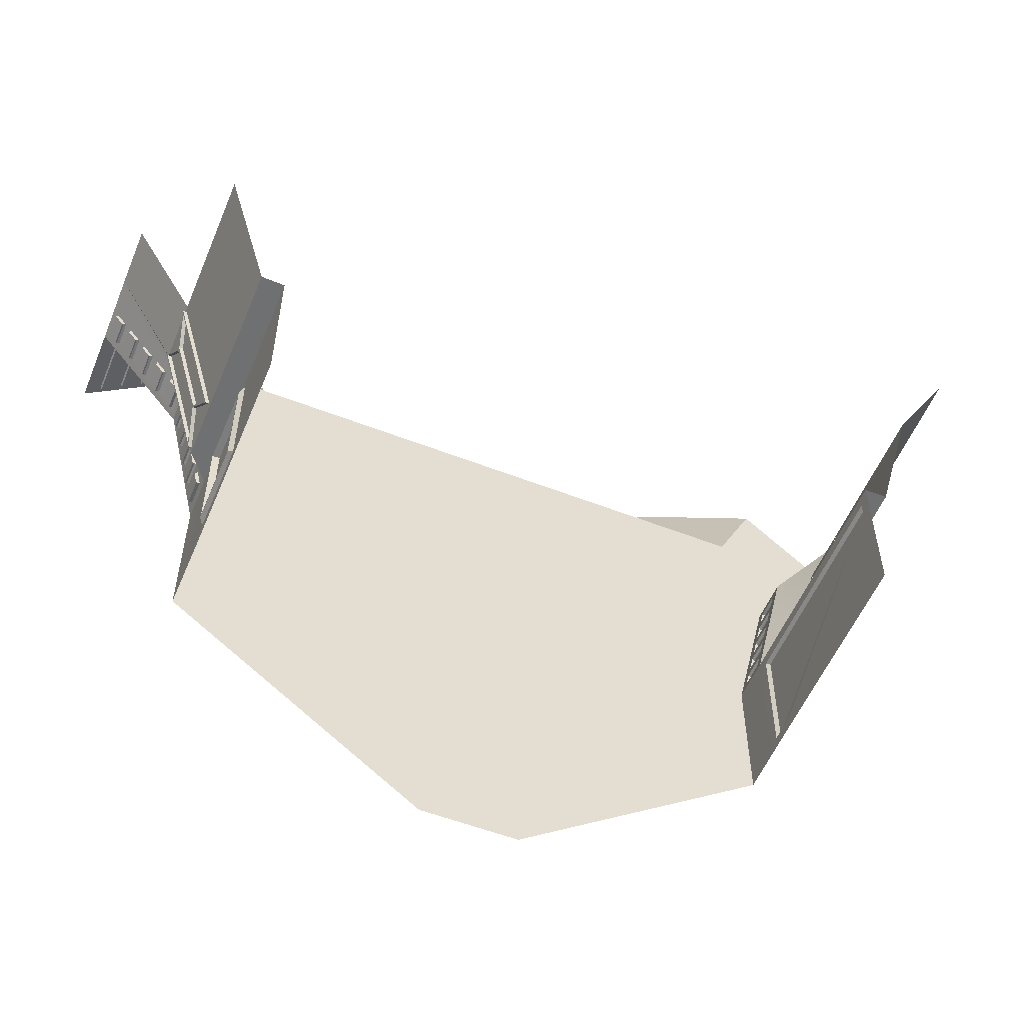
<metadata>
{"format":"obj","ext":"obj","renderer":"f3d","projection":"perspective","resolution":1024,"background":"white","views":[{"elev":-54.9,"azim":157.6,"up":"+Z"}]}
</metadata>
<code>
v  6.126 1.59 2.732
v  8.728 1.59 2.732
v  6.877 1.59 0.4836
v  7.812 0.1216 3.506
v  7.812 1.474 3.506
v  7.606 1.474 3.681
v  7.606 0.1216 3.681
v  6.897 1.59 4.281
v  6.126 0.0055 2.732
v  4.047 0.0101 3.768
v  6.793 0.1218 4.332
v  6.793 1.371 4.332
v  5.155 0.1255 5.149
v  4.818 0.0101 5.316
v  0 1.592 -2.644
v  0 1.591 0.4836
v  0.9765 1.59 0.4836
v  0.9775 1.592 -2.644
v  0.9755 1.59 2.732
v  0.9755 0.0055 2.732
v  6.131 1.593 -2.644
v  6.136 1.59 -5.461
v  0.9794 1.592 -9.142
v  0 1.591 -9.142
v  6.613 1.785 -0.9449
v  6.615 2.295 -0.9448
v  6.542 2.295 -1.25
v  6.54 1.785 -1.251
v  7.95 1.784 1.669
v  7.951 2.293 1.669
v  7.773 2.293 1.452
v  7.771 1.784 1.452
v  6.879 2.487 0.4837
v  7.448 3.057 0.4837
v  6.58 3.057 -2.644
v  6.126 2.5 -2.644
v  6.833 1.784 0.2953
v  6.769 1.784 0.0273
v  6.751 1.784 -0.048
v  6.696 1.784 -0.2784
v  6.678 1.785 -0.3537
v  6.623 1.785 -0.5841
v  6.605 1.785 -0.6595
v  6.55 1.785 -0.8899
v  6.532 1.785 -0.9652
v  6.477 1.785 -1.196
v  6.459 1.786 -1.271
v  6.404 1.786 -1.501
v  6.386 1.786 -1.577
v  6.331 1.786 -1.807
v  6.313 1.786 -1.882
v  6.258 1.786 -2.113
v  6.24 1.786 -2.188
v  6.176 1.787 -2.456
v  6.834 2.294 0.2954
v  6.177 2.297 -2.456
v  6.241 2.296 -2.188
v  6.259 2.296 -2.113
v  6.314 2.296 -1.882
v  6.332 2.296 -1.807
v  6.387 2.296 -1.577
v  6.405 2.296 -1.501
v  6.46 2.295 -1.271
v  6.478 2.295 -1.196
v  6.533 2.295 -0.9651
v  6.551 2.295 -0.8898
v  6.606 2.295 -0.6594
v  6.624 2.295 -0.5841
v  6.679 2.294 -0.3537
v  6.697 2.294 -0.2784
v  6.752 2.294 -0.048
v  6.77 2.294 0.0273
v  8.605 1.784 2.583
v  8.451 1.784 2.396
v  8.402 1.784 2.336
v  8.273 1.784 2.179
v  8.224 1.784 2.119
v  8.095 1.784 1.963
v  8.046 1.784 1.903
v  7.917 1.784 1.746
v  7.867 1.784 1.686
v  7.738 1.784 1.529
v  7.689 1.784 1.47
v  7.56 1.784 1.313
v  7.511 1.784 1.253
v  7.382 1.784 1.096
v  7.332 1.784 1.036
v  7.203 1.784 0.8795
v  7.154 1.784 0.8198
v  7 1.784 0.633
v  8.73 3.055 2.732
v  8.607 2.292 2.583
v  7.002 2.293 0.6331
v  7.156 2.293 0.8199
v  7.205 2.293 0.8796
v  7.334 2.293 1.036
v  7.383 2.293 1.096
v  7.512 2.293 1.253
v  7.562 2.293 1.313
v  7.691 2.293 1.47
v  7.74 2.293 1.529
v  7.869 2.293 1.686
v  7.918 2.293 1.746
v  8.047 2.293 1.903
v  8.097 2.292 1.963
v  8.226 2.292 2.119
v  8.275 2.292 2.179
v  8.404 2.292 2.336
v  8.453 2.292 2.396
v  6.905 1.784 0.278
v  6.907 2.294 0.2781
v  6.834 2.294 -0.0277
v  6.832 1.784 -0.0277
v  6.759 1.784 -0.3334
v  6.761 2.294 -0.3334
v  6.688 2.295 -0.6391
v  6.686 1.785 -0.6391
v  6.25 2.296 -2.473
v  6.248 1.787 -2.473
v  6.322 1.786 -2.168
v  6.323 2.296 -2.168
v  6.396 2.296 -1.862
v  6.394 1.786 -1.862
v  6.467 1.786 -1.556
v  6.469 2.296 -1.556
v  8.663 1.784 2.535
v  8.665 2.292 2.535
v  8.486 2.292 2.318
v  8.484 1.784 2.318
v  8.306 1.784 2.102
v  8.308 2.292 2.102
v  8.13 2.292 1.885
v  8.128 1.784 1.885
v  7.06 2.293 0.5856
v  7.058 1.784 0.5855
v  7.237 1.784 0.8022
v  7.238 2.293 0.8023
v  7.416 2.293 1.019
v  7.415 1.784 1.019
v  7.593 1.784 1.235
v  7.595 2.293 1.236
v  6.578 1.785 -0.9365
v  6.505 1.785 -1.242
v  6.58 2.295 -0.9364
v  6.507 2.295 -1.242
v  7.922 1.784 1.692
v  7.744 1.784 1.475
v  7.923 2.293 1.692
v  7.745 2.293 1.475
v  6.799 2.294 -0.0193
v  6.797 1.784 -0.0194
v  6.724 1.784 -0.3251
v  6.651 1.785 -0.6308
v  6.726 2.294 -0.325
v  6.653 2.295 -0.6307
v  6.286 1.786 -2.159
v  6.288 2.296 -2.159
v  6.432 1.786 -1.548
v  6.359 1.786 -1.854
v  6.434 2.296 -1.548
v  6.361 2.296 -1.854
v  8.459 2.292 2.341
v  8.457 1.784 2.341
v  8.278 1.784 2.125
v  8.1 1.784 1.908
v  8.28 2.292 2.125
v  8.102 2.292 1.908
v  7.209 1.784 0.825
v  7.21 2.293 0.8251
v  7.565 1.784 1.258
v  7.387 1.784 1.042
v  7.567 2.293 1.258
v  7.388 2.293 1.042
v  7.404 3.169 0.3293
v  7.271 3.655 -0.1431
v  6.752 3.655 -2.015
v  6.622 3.169 -2.489
v  8.728 3.686 2.734
v  7.445 3.689 0.4851
v  7.399 4.209 0.3315
v  6.618 4.209 -2.488
v  6.751 3.723 -2.015
v  7.27 3.723 -0.1429
v  8.725 4.318 2.736
v  7.442 4.32 0.4865
v  7.427 3.135 0.4094
v  6.6 3.135 -2.57
v  7.274 3.689 -0.1294
v  7.422 4.243 0.4118
v  6.574 4.32 -2.643
v  6.595 4.243 -2.568
v  6.577 3.689 -2.643
v  6.748 3.689 -2.029
v  7.501 3.135 0.3887
v  7.479 3.169 0.3086
v  6.697 3.169 -2.51
v  6.675 3.135 -2.59
v  7.349 3.689 -0.1501
v  7.345 3.655 -0.1637
v  6.822 3.689 -2.05
v  6.826 3.655 -2.036
v  7.496 4.243 0.3912
v  7.474 4.209 0.3108
v  7.345 3.724 -0.1636
v  6.67 4.243 -2.589
v  6.692 4.209 -2.509
v  6.826 3.723 -2.036
v  6.897 0.0055 4.281
v  8.728 0.0055 2.732
v  8.639 0.1216 2.807
v  8.432 0.1216 2.982
v  8.226 0.1216 3.157
v  8.019 0.1216 3.332
v  7.399 0.1216 3.856
v  7.192 0.1216 4.031
v  6.986 0.1216 4.206
v  8.639 1.474 2.807
v  6.986 1.474 4.206
v  7.192 1.474 4.031
v  7.399 1.474 3.856
v  8.019 1.474 3.332
v  8.226 1.474 3.157
v  8.432 1.474 2.982
v  8.4 0.1216 2.943
v  8.4 1.474 2.943
v  8.193 1.474 3.118
v  8.193 0.1216 3.118
v  7.986 0.1216 3.293
v  7.986 1.474 3.293
v  7.78 1.474 3.468
v  7.78 0.1216 3.468
v  6.953 1.474 4.167
v  6.953 0.1216 4.167
v  7.16 0.1216 3.992
v  7.16 1.474 3.992
v  7.366 1.474 3.817
v  7.366 0.1216 3.817
v  7.573 0.1216 3.643
v  7.573 1.474 3.643
v  7.428 7.325 0.4931
v  6.561 7.32 -2.639
v  6.127 2.489 -5.46
v  6.071 3.479 -3.129
v  6.058 4.894 -3.127
v  6.063 4.892 -4.973
v  6.063 4.816 -4.973
v  6.066 4.165 -4.974
v  6.069 3.542 -4.974
v  6.072 3.472 -4.974
v  6.107 7.312 -2.641
v  0 1.59 2.732
v  0 0.0055 2.732
v  -6.126 1.59 2.732
v  -6.877 1.59 0.4836
v  -8.728 1.59 2.732
v  -7.606 1.474 3.681
v  -7.812 1.474 3.506
v  -7.812 0.1216 3.506
v  -7.606 0.1216 3.681
v  -6.897 1.59 4.281
v  -4.047 0.0101 3.768
v  -6.126 0.0055 2.732
v  -6.793 0.1218 4.332
v  -5.155 0.1255 5.149
v  -6.793 1.371 4.332
v  -4.818 0.0101 5.316
v  -0.9765 1.59 0.4836
v  -0.9775 1.592 -2.644
v  -0.9755 1.59 2.732
v  -0.9755 0.0055 2.732
v  -6.131 1.593 -2.644
v  -6.136 1.59 -5.461
v  -0.9794 1.592 -9.142
v  -6.542 2.295 -1.25
v  -6.615 2.295 -0.9448
v  -6.613 1.785 -0.9449
v  -6.54 1.785 -1.251
v  -7.773 2.293 1.452
v  -7.951 2.293 1.669
v  -7.95 1.784 1.669
v  -7.771 1.784 1.452
v  -6.879 2.487 0.4837
v  -6.126 2.5 -2.644
v  -6.58 3.057 -2.644
v  -7.448 3.057 0.4837
v  -6.176 1.787 -2.456
v  -6.24 1.786 -2.188
v  -6.258 1.786 -2.113
v  -6.313 1.786 -1.882
v  -6.331 1.786 -1.807
v  -6.386 1.786 -1.577
v  -6.404 1.786 -1.501
v  -6.459 1.786 -1.271
v  -6.477 1.785 -1.196
v  -6.532 1.785 -0.9652
v  -6.55 1.785 -0.8899
v  -6.605 1.785 -0.6595
v  -6.623 1.785 -0.5841
v  -6.678 1.785 -0.3537
v  -6.696 1.784 -0.2784
v  -6.751 1.784 -0.048
v  -6.769 1.784 0.0273
v  -6.833 1.784 0.2953
v  -6.834 2.294 0.2954
v  -6.77 2.294 0.0273
v  -6.752 2.294 -0.048
v  -6.697 2.294 -0.2784
v  -6.679 2.294 -0.3537
v  -6.624 2.295 -0.5841
v  -6.606 2.295 -0.6594
v  -6.551 2.295 -0.8898
v  -6.533 2.295 -0.9651
v  -6.478 2.295 -1.196
v  -6.46 2.295 -1.271
v  -6.405 2.296 -1.501
v  -6.387 2.296 -1.577
v  -6.332 2.296 -1.807
v  -6.314 2.296 -1.882
v  -6.259 2.296 -2.113
v  -6.241 2.296 -2.188
v  -6.177 2.297 -2.456
v  -7 1.784 0.633
v  -7.154 1.784 0.8198
v  -7.203 1.784 0.8795
v  -7.332 1.784 1.036
v  -7.382 1.784 1.096
v  -7.511 1.784 1.253
v  -7.56 1.784 1.313
v  -7.689 1.784 1.47
v  -7.738 1.784 1.529
v  -7.867 1.784 1.686
v  -7.917 1.784 1.746
v  -8.046 1.784 1.903
v  -8.095 1.784 1.963
v  -8.224 1.784 2.119
v  -8.273 1.784 2.179
v  -8.402 1.784 2.336
v  -8.451 1.784 2.396
v  -8.605 1.784 2.583
v  -8.607 2.292 2.583
v  -8.73 3.055 2.732
v  -8.453 2.292 2.396
v  -8.404 2.292 2.336
v  -8.275 2.292 2.179
v  -8.226 2.292 2.119
v  -8.097 2.292 1.963
v  -8.047 2.293 1.903
v  -7.918 2.293 1.746
v  -7.869 2.293 1.686
v  -7.74 2.293 1.529
v  -7.691 2.293 1.47
v  -7.562 2.293 1.313
v  -7.512 2.293 1.253
v  -7.383 2.293 1.096
v  -7.334 2.293 1.036
v  -7.205 2.293 0.8796
v  -7.156 2.293 0.8199
v  -7.002 2.293 0.6331
v  -6.834 2.294 -0.0277
v  -6.907 2.294 0.2781
v  -6.905 1.784 0.278
v  -6.832 1.784 -0.0277
v  -6.688 2.295 -0.6391
v  -6.761 2.294 -0.3334
v  -6.759 1.784 -0.3334
v  -6.686 1.785 -0.6391
v  -6.322 1.786 -2.168
v  -6.248 1.787 -2.473
v  -6.25 2.296 -2.473
v  -6.323 2.296 -2.168
v  -6.467 1.786 -1.556
v  -6.394 1.786 -1.862
v  -6.396 2.296 -1.862
v  -6.469 2.296 -1.556
v  -8.486 2.292 2.318
v  -8.665 2.292 2.535
v  -8.663 1.784 2.535
v  -8.484 1.784 2.318
v  -8.13 2.292 1.885
v  -8.308 2.292 2.102
v  -8.306 1.784 2.102
v  -8.128 1.784 1.885
v  -7.237 1.784 0.8022
v  -7.058 1.784 0.5855
v  -7.06 2.293 0.5856
v  -7.238 2.293 0.8023
v  -7.593 1.784 1.235
v  -7.415 1.784 1.019
v  -7.416 2.293 1.019
v  -7.595 2.293 1.236
v  -6.578 1.785 -0.9365
v  -6.505 1.785 -1.242
v  -6.58 2.295 -0.9364
v  -6.507 2.295 -1.242
v  -7.922 1.784 1.692
v  -7.744 1.784 1.475
v  -7.923 2.293 1.692
v  -7.745 2.293 1.475
v  -6.799 2.294 -0.0193
v  -6.797 1.784 -0.0194
v  -6.724 1.784 -0.3251
v  -6.651 1.785 -0.6308
v  -6.726 2.294 -0.325
v  -6.653 2.295 -0.6307
v  -6.286 1.786 -2.159
v  -6.288 2.296 -2.159
v  -6.432 1.786 -1.548
v  -6.359 1.786 -1.854
v  -6.434 2.296 -1.548
v  -6.361 2.296 -1.854
v  -8.459 2.292 2.341
v  -8.457 1.784 2.341
v  -8.278 1.784 2.125
v  -8.1 1.784 1.908
v  -8.28 2.292 2.125
v  -8.102 2.292 1.908
v  -7.209 1.784 0.825
v  -7.21 2.293 0.8251
v  -7.565 1.784 1.258
v  -7.387 1.784 1.042
v  -7.567 2.293 1.258
v  -7.388 2.293 1.042
v  -6.752 3.655 -2.015
v  -7.271 3.655 -0.1431
v  -7.404 3.169 0.3293
v  -6.622 3.169 -2.489
v  -7.445 3.689 0.4851
v  -8.728 3.686 2.734
v  -6.751 3.723 -2.015
v  -6.618 4.209 -2.488
v  -7.399 4.209 0.3315
v  -7.27 3.723 -0.1429
v  -7.442 4.32 0.4865
v  -8.725 4.318 2.736
v  -6.6 3.135 -2.57
v  -7.427 3.135 0.4094
v  -7.274 3.689 -0.1294
v  -7.422 4.243 0.4118
v  -6.595 4.243 -2.568
v  -6.574 4.32 -2.643
v  -6.577 3.689 -2.643
v  -6.748 3.689 -2.029
v  -6.697 3.169 -2.51
v  -7.479 3.169 0.3086
v  -7.501 3.135 0.3887
v  -6.675 3.135 -2.59
v  -7.345 3.655 -0.1637
v  -7.349 3.689 -0.1501
v  -6.826 3.655 -2.036
v  -6.822 3.689 -2.05
v  -7.345 3.724 -0.1636
v  -7.474 4.209 0.3108
v  -7.496 4.243 0.3912
v  -6.692 4.209 -2.509
v  -6.67 4.243 -2.589
v  -6.826 3.723 -2.036
v  -6.897 0.0055 4.281
v  -6.986 0.1216 4.206
v  -7.192 0.1216 4.031
v  -7.399 0.1216 3.856
v  -8.019 0.1216 3.332
v  -8.226 0.1216 3.157
v  -8.432 0.1216 2.982
v  -8.639 0.1216 2.807
v  -8.728 0.0055 2.732
v  -8.639 1.474 2.807
v  -8.432 1.474 2.982
v  -8.226 1.474 3.157
v  -8.019 1.474 3.332
v  -7.399 1.474 3.856
v  -7.192 1.474 4.031
v  -6.986 1.474 4.206
v  -8.193 1.474 3.118
v  -8.4 1.474 2.943
v  -8.4 0.1216 2.943
v  -8.193 0.1216 3.118
v  -7.78 1.474 3.468
v  -7.986 1.474 3.293
v  -7.986 0.1216 3.293
v  -7.78 0.1216 3.468
v  -7.16 0.1216 3.992
v  -6.953 0.1216 4.167
v  -6.953 1.474 4.167
v  -7.16 1.474 3.992
v  -7.573 0.1216 3.643
v  -7.366 0.1216 3.817
v  -7.366 1.474 3.817
v  -7.573 1.474 3.643
v  -6.561 7.32 -2.639
v  -7.428 7.325 0.4931
v  -8.712 7.323 2.747
v  -6.127 2.489 -5.46
v  -6.192 2.797 -2.942
v  -6.193 2.789 -5.162
v  -6.176 7.013 -2.94
v  -6.107 7.312 -2.641
v  -6.118 3.669 -5.459
v  -6.118 3.669 -5.228
v  -6.121 3.047 -5.228
v  -6.121 3.047 -5.459
v  -6.115 4.321 -5.459
v  -6.115 4.321 -5.228
v  -6.112 7.308 -5.458
v  -6.113 7.077 -5.227
v  -6.108 7.08 -2.873
v  -6.125 2.73 -2.875
v  -6.126 2.721 -5.229
v  -6.186 3.669 -5.161
v  -6.189 3.047 -5.161
v  -6.183 4.321 -5.16
v  -6.181 7.011 -5.16
v  6.112 7.308 -5.458
v  6.114 5.083 -5.163
v  6.109 5.085 -2.937
v  6.115 4.321 -5.459
v  6.115 4.817 -5.164
v  6.118 3.669 -5.459
v  6.118 4.165 -5.164
v  6.121 3.047 -5.459
v  6.121 3.543 -5.164
v  6.126 3.282 -5.165
v  6.125 3.29 -2.939
v  6.198 4.99 -5.069
v  6.193 4.992 -3.031
v  6.199 4.817 -5.07
v  6.202 4.166 -5.07
v  6.205 3.543 -5.07
v  6.209 3.377 -5.071
v  6.207 3.385 -3.032
v  6.198 4.946 -5.025
v  6.193 4.948 -3.075
v  6.199 4.817 -5.025
v  6.202 4.166 -5.026
v  6.205 3.543 -5.026
v  6.208 3.421 -5.026
v  6.207 3.429 -3.077
o Box586
g Box586
f 1 2 3
f 4 5 6 7
f 2 1 8
f 1 9 10
f 11 12 13
f 1 10 14 8
f 15 16 17 18
f 1 3 17 19
f 9 1 19 20
f 17 3 21 18
f 18 21 22 23
f 23 24 15 18
f 25 26 27 28
f 29 30 31 32
f 33 34 35 36
f 21 3 37 38 39 40 41 42 43 44 45 46 47 48 49 50 51 52 53 54
f 33 55 37 3
f 33 36 56 57 58 59 60 61 62 63 64 65 66 67 68 69 70 71 72 55
f 21 54 56 36
f 3 2 73 74 75 76 77 78 79 80 81 82 83 84 85 86 87 88 89 90
f 2 91 92 73
f 91 33 93 94 95 96 97 98 99 100 101 102 103 104 105 106 107 108 109 92
f 3 90 93 33
f 110 111 112 113
f 39 71 70 40
f 114 115 116 117
f 43 67 66 44
f 118 119 120 121
f 58 52 51 59
f 122 123 124 125
f 62 48 47 63
f 126 127 128 129
f 75 108 107 76
f 130 131 132 133
f 79 104 103 80
f 134 135 136 137
f 95 88 87 96
f 138 139 140 141
f 99 84 83 100
f 46 45 142 25 28 143
f 144 26 25 142
f 65 64 145 27 26 144
f 143 28 27 145
f 82 81 146 29 32 147
f 148 30 29 146
f 102 101 149 31 30 148
f 147 32 31 149
f 55 111 110 37
f 72 150 112 111 55
f 151 113 112 150
f 38 37 110 113 151
f 42 41 152 114 117 153
f 154 115 114 152
f 69 68 155 116 115 154
f 153 117 116 155
f 53 156 120 119 54
f 157 121 120 156
f 57 56 118 121 157
f 54 119 118 56
f 50 49 158 124 123 159
f 160 125 124 158
f 61 60 161 122 125 160
f 159 123 122 161
f 92 127 126 73
f 109 162 128 127 92
f 163 129 128 162
f 74 73 126 129 163
f 78 77 164 130 133 165
f 166 131 130 164
f 106 105 167 132 131 166
f 165 133 132 167
f 89 168 136 135 90
f 169 137 136 168
f 94 93 134 137 169
f 90 135 134 93
f 86 85 170 140 139 171
f 172 141 140 170
f 98 97 173 138 141 172
f 171 139 138 173
f 39 38 151
f 43 42 153
f 47 46 143
f 51 50 159
f 58 57 157
f 62 61 160
f 66 65 144
f 70 69 154
f 75 74 163
f 79 78 165
f 83 82 147
f 87 86 171
f 95 94 169
f 99 98 172
f 103 102 148
f 107 106 166
f 142 45 44
f 145 64 63
f 146 81 80
f 149 101 100
f 150 72 71
f 152 41 40
f 155 68 67
f 156 53 52
f 158 49 48
f 161 60 59
f 162 109 108
f 164 77 76
f 167 105 104
f 168 89 88
f 170 85 84
f 173 97 96
f 142 44 66 144
f 145 63 47 143
f 146 80 103 148
f 149 100 83 147
f 150 71 39 151
f 152 40 70 154
f 155 67 43 153
f 156 52 58 157
f 158 48 62 160
f 161 59 51 159
f 162 108 75 163
f 164 76 107 166
f 167 104 79 165
f 168 88 95 169
f 170 84 99 172
f 173 96 87 171
f 34 33 91
f 174 175 176 177
f 91 178 179 34
f 180 181 182 183
f 184 185 179 178
f 34 186 187 35
f 186 34 179 188
f 189 188 179 185
f 190 191 189 185
f 191 190 192 193
f 187 193 192 35
f 194 195 196 197
f 198 199 195 194
f 200 201 199 198
f 200 197 196 201
f 198 202 203 204
f 205 206 203 202
f 200 207 206 205
f 198 204 207 200
f 186 194 197 187
f 188 198 194 186
f 189 202 198 188
f 191 205 202 189
f 193 200 205 191
f 187 197 200 193
f 177 196 195 174
f 176 201 196 177
f 175 199 201 176
f 174 195 199 175
f 183 204 203 180
f 182 207 204 183
f 181 206 207 182
f 180 203 206 181
f 208 209 210 211 212 213 4 7 214 215 216
f 2 217 210 209
f 2 8 218 219 220 6 5 221 222 223 217
f 208 216 218 8
f 208 8 12 11
f 8 14 13 12
f 208 11 13 14
f 210 217 223 211
f 224 225 226 227
f 212 222 221 213
f 228 229 230 231
f 232 233 234 235
f 219 215 214 220
f 236 237 238 239
f 211 224 227 212
f 223 225 224 211
f 222 226 225 223
f 212 227 226 222
f 213 228 231 4
f 221 229 228 213
f 5 230 229 221
f 4 231 230 5
f 215 234 233 216
f 219 235 234 215
f 218 232 235 219
f 216 233 232 218
f 7 238 237 214
f 6 239 238 7
f 220 236 239 6
f 214 237 236 220
f 185 240 241 190
f 21 36 242 22
f 243 244 245 246 247 248 249
f 250 36 35 241
f 19 17 16 251
f 20 19 251 252
f 253 254 255
f 256 257 258 259
f 255 260 253
f 253 261 262
f 263 264 265
f 266 261 253 260
f 267 16 15 268
f 267 254 253 269
f 269 253 262 270
f 267 268 271 254
f 272 271 268 273
f 15 24 273 268
f 274 275 276 277
f 278 279 280 281
f 282 283 284 285
f 271 286 287 288 289 290 291 292 293 294 295 296 297 298 299 300 301 302 303 254
f 303 304 282 254
f 282 304 305 306 307 308 309 310 311 312 313 314 315 316 317 318 319 320 321 283
f 321 286 271 283
f 254 322 323 324 325 326 327 328 329 330 331 332 333 334 335 336 337 338 339 255
f 255 339 340 341
f 341 340 342 343 344 345 346 347 348 349 350 351 352 353 354 355 356 357 358 282
f 358 322 254 282
f 359 360 361 362
f 307 306 301 300
f 363 364 365 366
f 311 310 297 296
f 367 368 369 370
f 289 288 319 318
f 371 372 373 374
f 293 292 315 314
f 375 376 377 378
f 344 343 337 336
f 379 380 381 382
f 348 347 333 332
f 383 384 385 386
f 325 324 356 355
f 387 388 389 390
f 329 328 352 351
f 391 295 294 392 277 276
f 276 275 393 391
f 394 313 312 393 275 274
f 274 277 392 394
f 395 331 330 396 281 280
f 280 279 397 395
f 398 350 349 397 279 278
f 278 281 396 398
f 361 360 304 303
f 359 399 305 304 360
f 359 362 400 399
f 361 303 302 400 362
f 401 299 298 402 366 365
f 365 364 403 401
f 404 309 308 403 364 363
f 363 366 402 404
f 367 405 287 286 368
f 367 370 406 405
f 369 321 320 406 370
f 369 368 286 321
f 407 291 290 408 372 371
f 371 374 409 407
f 410 317 316 409 374 373
f 373 372 408 410
f 377 376 340 339
f 375 411 342 340 376
f 375 378 412 411
f 377 339 338 412 378
f 413 335 334 414 382 381
f 381 380 415 413
f 416 346 345 415 380 379
f 379 382 414 416
f 383 417 323 322 384
f 383 386 418 417
f 385 358 357 418 386
f 385 384 322 358
f 419 327 326 420 388 387
f 387 390 421 419
f 422 354 353 421 390 389
f 389 388 420 422
f 301 400 302
f 297 402 298
f 293 392 294
f 289 408 290
f 319 406 320
f 315 409 316
f 311 393 312
f 307 403 308
f 337 412 338
f 333 414 334
f 329 396 330
f 325 420 326
f 356 418 357
f 352 421 353
f 348 397 349
f 344 415 345
f 391 296 295
f 394 314 313
f 395 332 331
f 398 351 350
f 399 306 305
f 401 300 299
f 404 310 309
f 405 288 287
f 407 292 291
f 410 318 317
f 411 343 342
f 413 336 335
f 416 347 346
f 417 324 323
f 419 328 327
f 422 355 354
f 311 296 391 393
f 293 314 394 392
f 348 332 395 397
f 329 351 398 396
f 301 306 399 400
f 307 300 401 403
f 297 310 404 402
f 319 288 405 406
f 315 292 407 409
f 289 318 410 408
f 337 343 411 412
f 344 336 413 415
f 333 347 416 414
f 356 324 417 418
f 352 328 419 421
f 325 355 422 420
f 285 341 282
f 423 424 425 426
f 427 428 341 285
f 429 430 431 432
f 427 433 434 428
f 435 436 285 284
f 427 285 436 437
f 438 433 427 437
f 438 439 440 433
f 441 440 439 442
f 435 284 441 442
f 443 444 445 446
f 444 447 448 445
f 447 449 450 448
f 450 449 443 446
f 448 451 452 453
f 452 454 455 453
f 454 456 450 455
f 456 451 448 450
f 446 445 436 435
f 445 448 437 436
f 448 453 438 437
f 453 455 439 438
f 455 450 442 439
f 450 446 435 442
f 444 443 426 425
f 443 449 423 426
f 449 447 424 423
f 447 444 425 424
f 452 451 432 431
f 451 456 429 432
f 456 454 430 429
f 454 452 431 430
f 457 458 459 460 259 258 461 462 463 464 465
f 464 466 255 465
f 255 466 467 468 469 257 256 470 471 472 260
f 472 458 457 260
f 457 263 265 260
f 260 265 264 266
f 264 263 457 266
f 467 466 464 463
f 473 474 475 476
f 469 468 462 461
f 477 478 479 480
f 481 482 483 484
f 460 459 471 470
f 485 486 487 488
f 476 475 463 462
f 475 474 467 463
f 474 473 468 467
f 473 476 462 468
f 480 479 461 258
f 479 478 469 461
f 478 477 257 469
f 477 480 258 257
f 482 481 459 458
f 481 484 471 459
f 484 483 472 471
f 483 482 458 472
f 486 485 259 460
f 485 488 256 259
f 488 487 470 256
f 487 486 460 470
f 489 490 433 440
f 490 491 434 433
f 492 283 271 272
f 493 494 495
f 284 283 496 489
f 16 267 269 251
f 251 269 270 252
f 497 498 499 500
f 501 502 498 497
f 501 503 504 502
f 496 505 504 503
f 283 506 505 496
f 492 507 506 283
f 500 499 507 492
f 498 508 509 499
f 502 510 508 498
f 502 504 511 510
f 505 495 511 504
f 506 493 495 505
f 507 494 493 506
f 499 509 494 507
f 494 509 495
f 510 511 495 509 508
f 512 513 514 250
f 515 516 513 512
f 515 517 518 516
f 517 519 520 518
f 519 242 521 520
f 36 522 521 242
f 36 514 522
f 36 250 514
f 513 523 524 514
f 516 525 523 513
f 518 526 525 516
f 520 527 526 518
f 520 521 528 527
f 522 529 528 521
f 514 524 529 522
f 523 530 531 524
f 525 532 530 523
f 526 533 532 525
f 527 534 533 526
f 527 528 535 534
f 529 536 535 528
f 524 531 536 529
f 530 245 244 531
f 532 246 245 530
f 533 247 246 532
f 534 248 247 533
f 534 535 249 248
f 536 243 249 535
f 531 244 243 536

</code>
